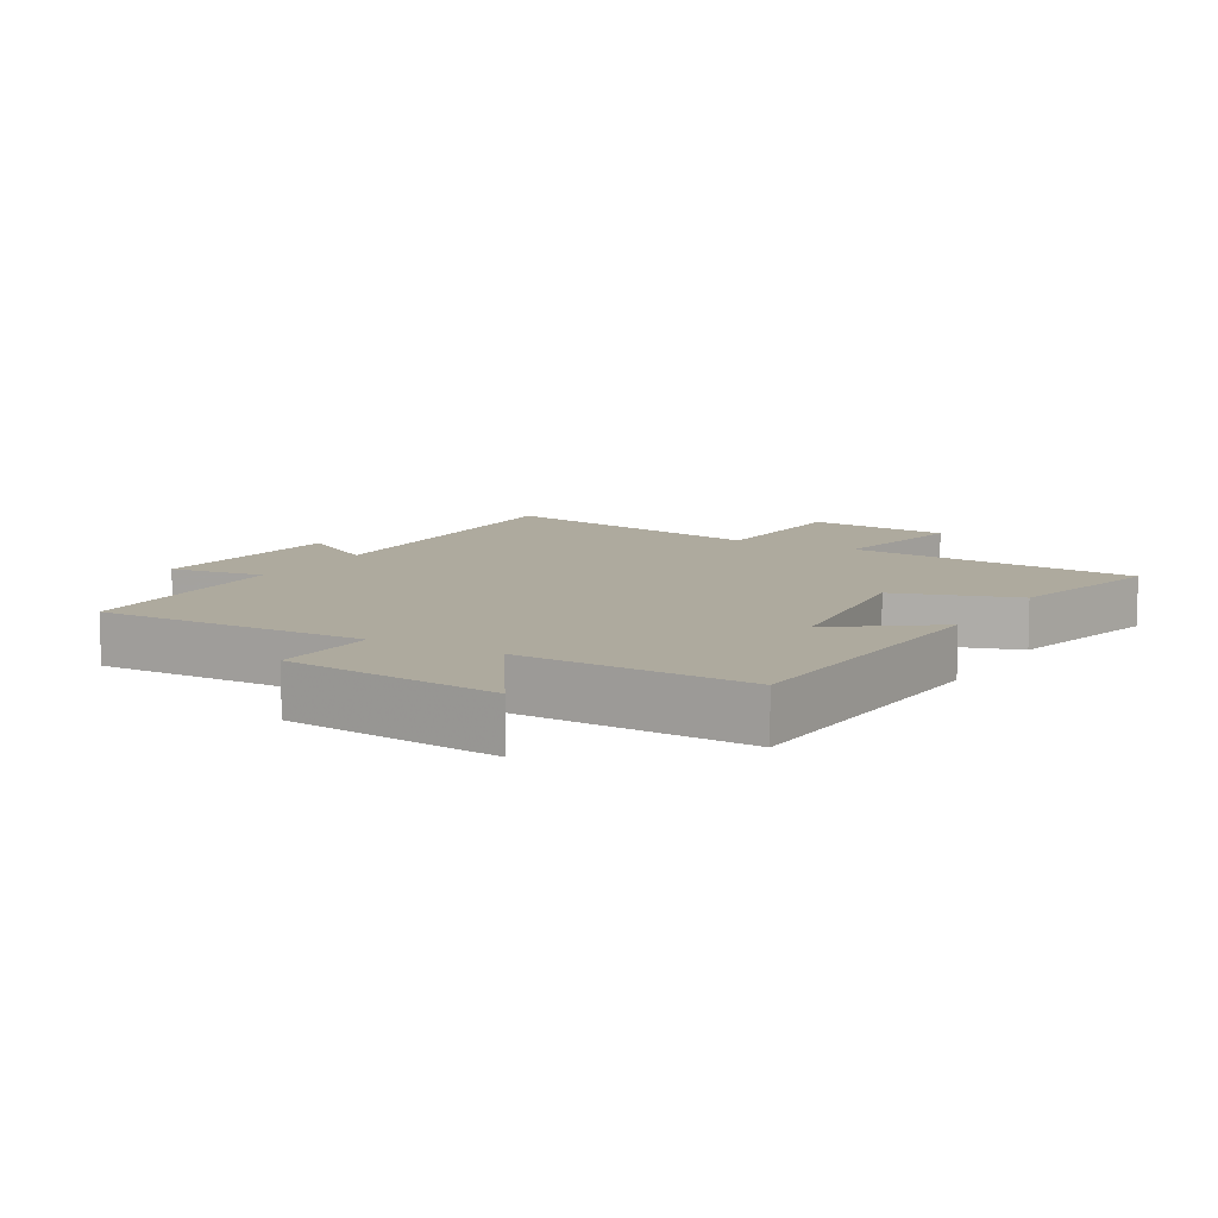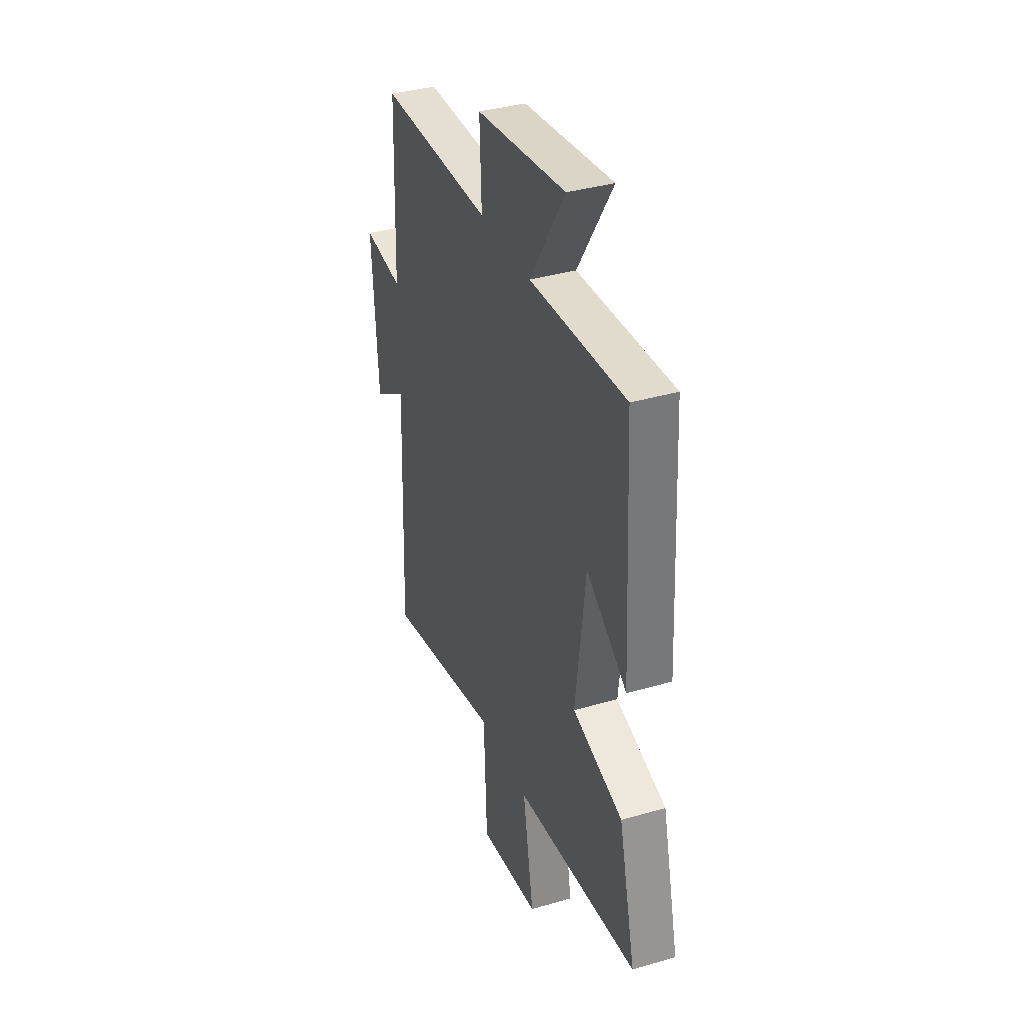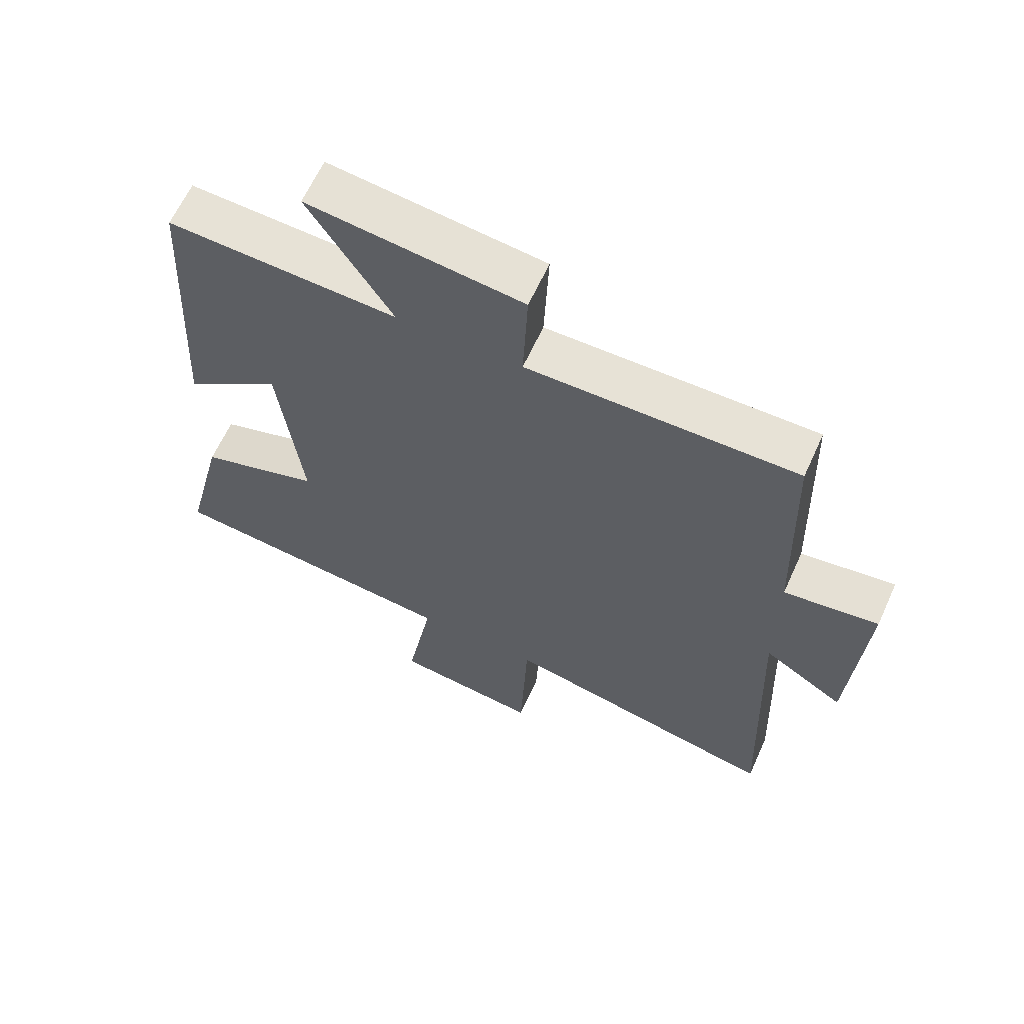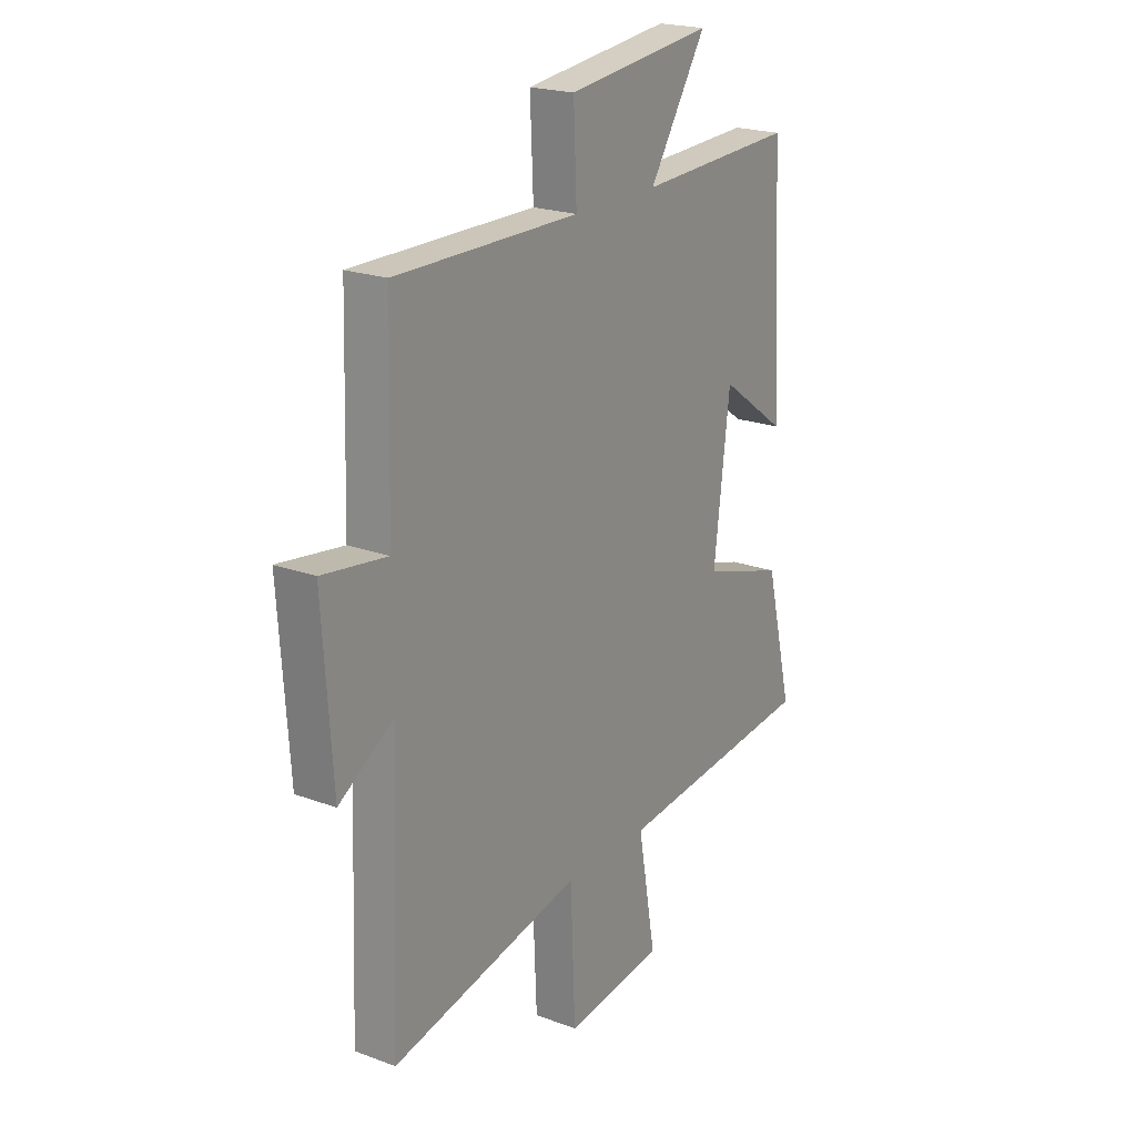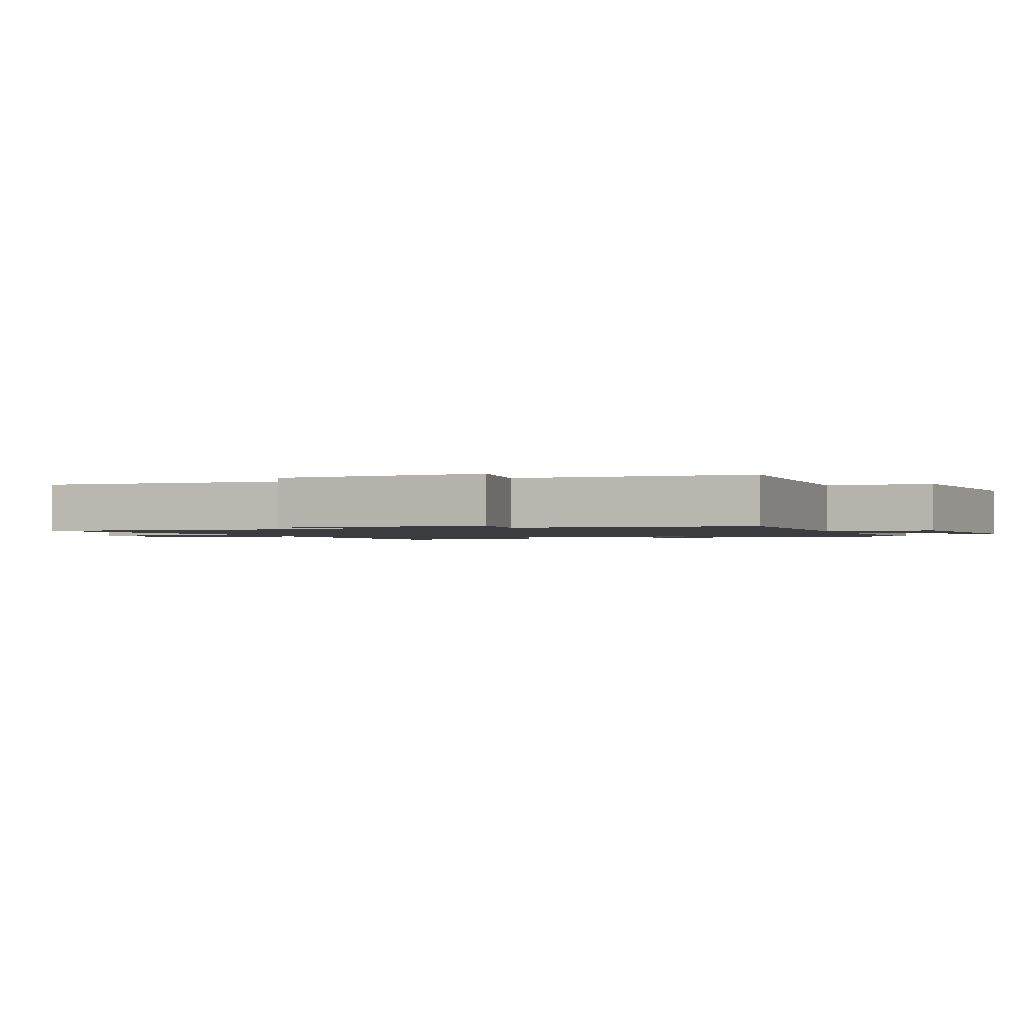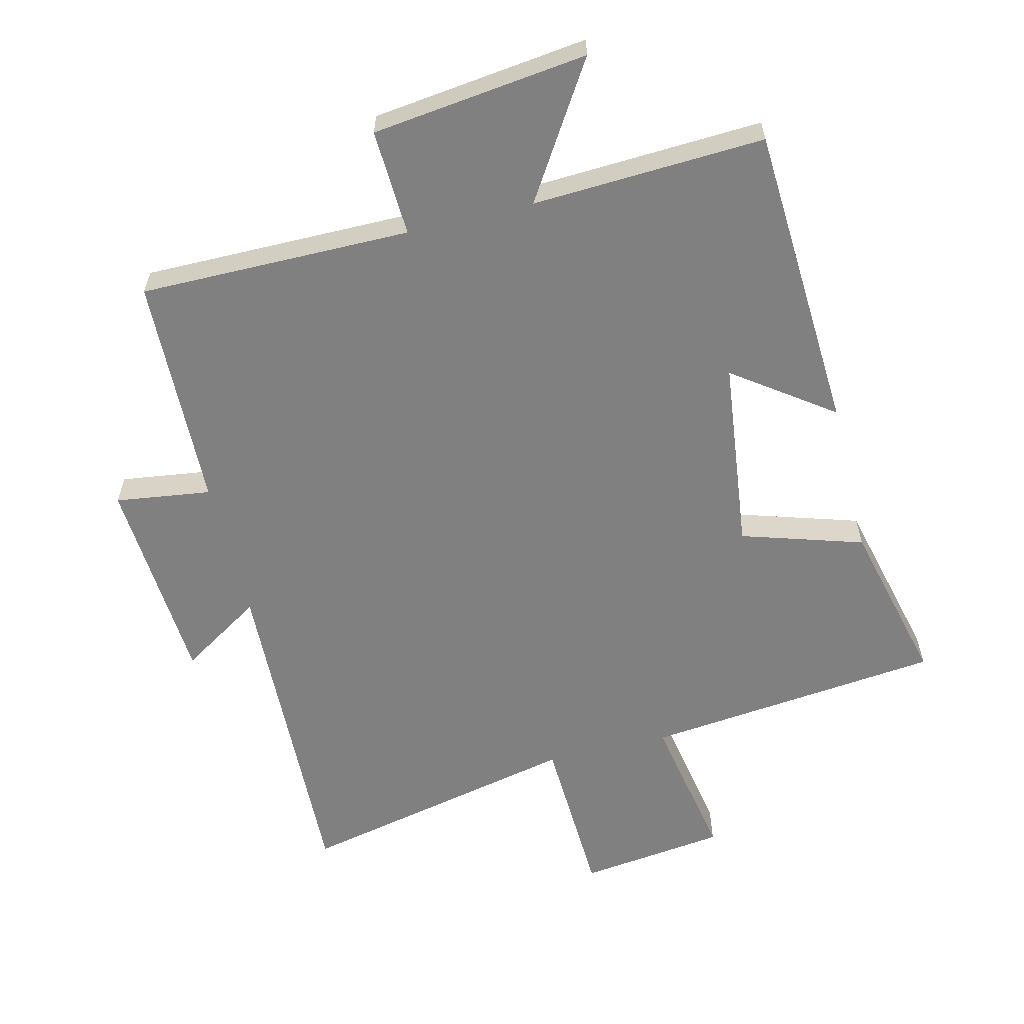
<metadata>
{"format":"obj","ext":"obj","renderer":"f3d","projection":"perspective","resolution":1024,"background":"white","views":[{"elev":9.3,"azim":29.9,"up":"+Y"},{"elev":36.7,"azim":69.3,"up":"+Z"},{"elev":62.9,"azim":-155.6,"up":"+Z"},{"elev":21.1,"azim":-56.4,"up":"+Z"},{"elev":-1.5,"azim":-69.3,"up":"+Y"},{"elev":-60.1,"azim":13.8,"up":"+Y"}]}
</metadata>
<code>
v 0.475 0.07 0.517
v 0.5 0.07 0.046
v 0.35 0.07 0.154
v 0.314 0.07 -0.14
v 0.5 0.07 -0.198
v 0.562 0.07 -0.452
v 0.107 0.07 -0.5
v 0.148 0.07 -0.73
v -0.076 0.07 -0.758
v -0.087 0.07 -0.5
v -0.519 0.07 -0.593
v -0.5 0.07 -0.08
v -0.624 0.07 -0.158
v -0.646 0.07 0.164
v -0.5 0.07 0.144
v -0.489 0.07 0.502
v -0.074 0.07 0.5
v -0.081 0.07 0.664
v 0.249 0.07 0.704
v 0.12 0.07 0.5
v 0.475 0 0.517
v 0.5 0 0.046
v 0.35 0 0.154
v 0.314 0 -0.14
v 0.5 0 -0.198
v 0.562 0 -0.452
v 0.107 0 -0.5
v 0.148 0 -0.73
v -0.076 0 -0.758
v -0.087 0 -0.5
v -0.519 0 -0.593
v -0.5 0 -0.08
v -0.624 0 -0.158
v -0.646 0 0.164
v -0.5 0 0.144
v -0.489 0 0.502
v -0.074 0 0.5
v -0.081 0 0.664
v 0.249 0 0.704
v 0.12 0 0.5
f 17 18 19 20
f 15 16 17
f 15 17 20
f 12 13 14 15
f 12 15 20 1
f 10 11 12 1
f 7 8 9 10
f 6 7 10
f 5 6 10
f 4 5 10
f 3 4 10
f 1 2 3
f 1 3 10
f 40 39 38 37
f 37 36 35
f 40 37 35
f 35 34 33 32
f 21 40 35 32
f 21 32 31 30
f 30 29 28 27
f 30 27 26
f 30 26 25
f 30 25 24
f 30 24 23
f 23 22 21
f 30 23 21
f 1 21 22 2
f 2 22 23 3
f 3 23 24 4
f 4 24 25 5
f 5 25 26 6
f 6 26 27 7
f 7 27 28 8
f 8 28 29 9
f 9 29 30 10
f 10 30 31 11
f 11 31 32 12
f 12 32 33 13
f 13 33 34 14
f 14 34 35 15
f 15 35 36 16
f 16 36 37 17
f 17 37 38 18
f 18 38 39 19
f 19 39 40 20
f 20 40 21 1

</code>
